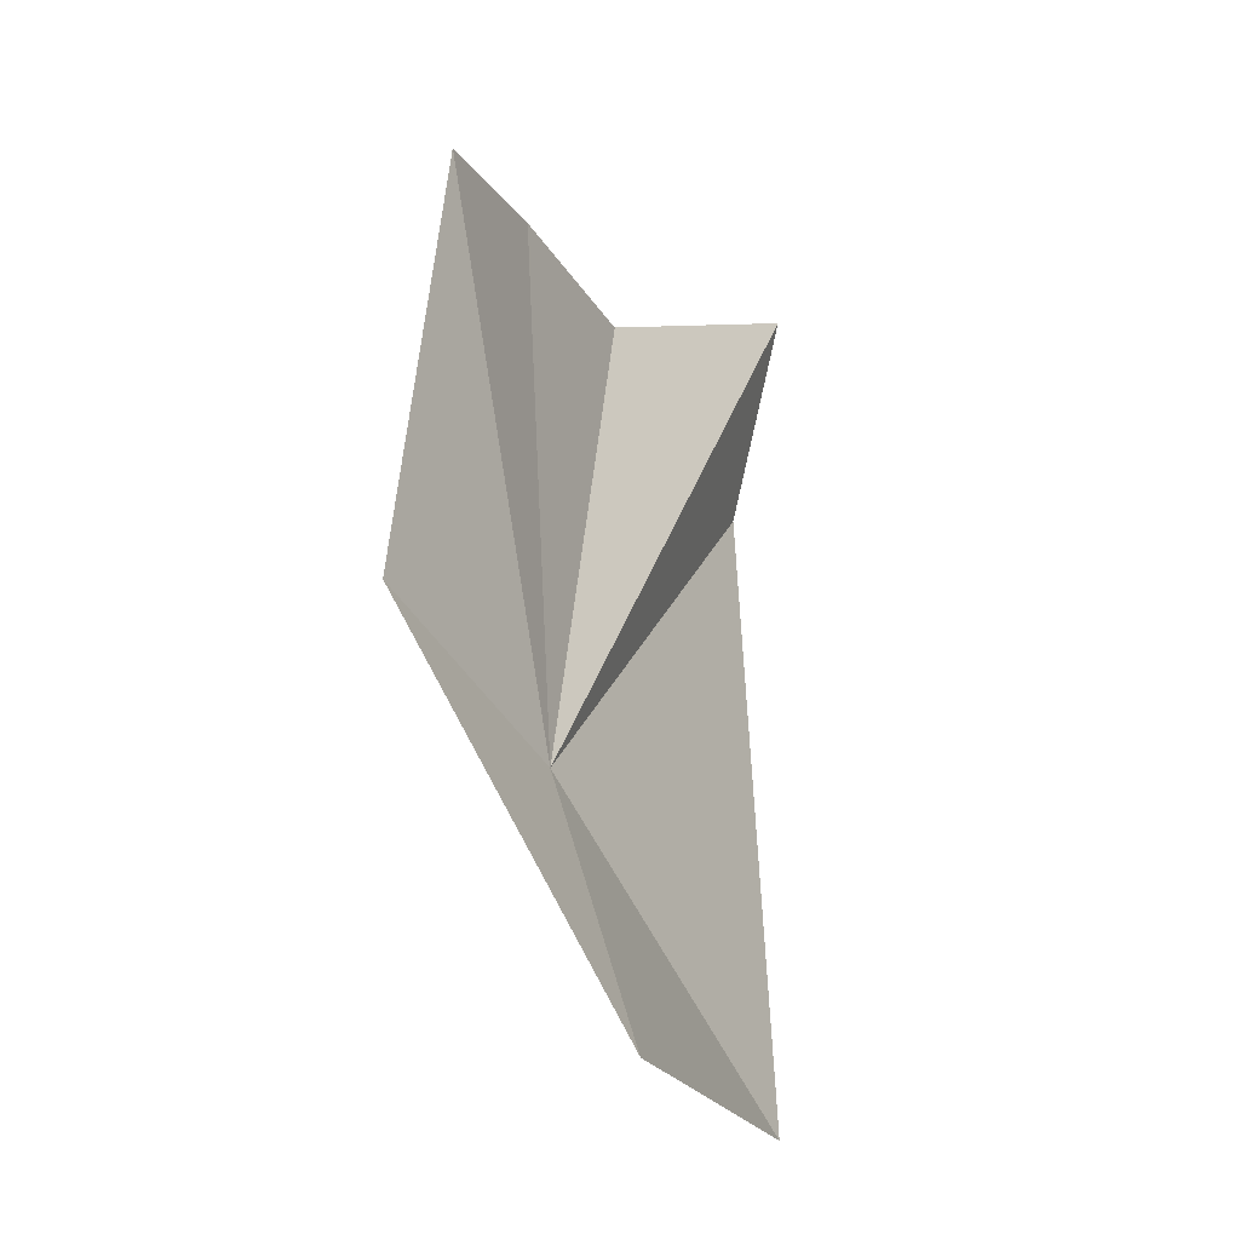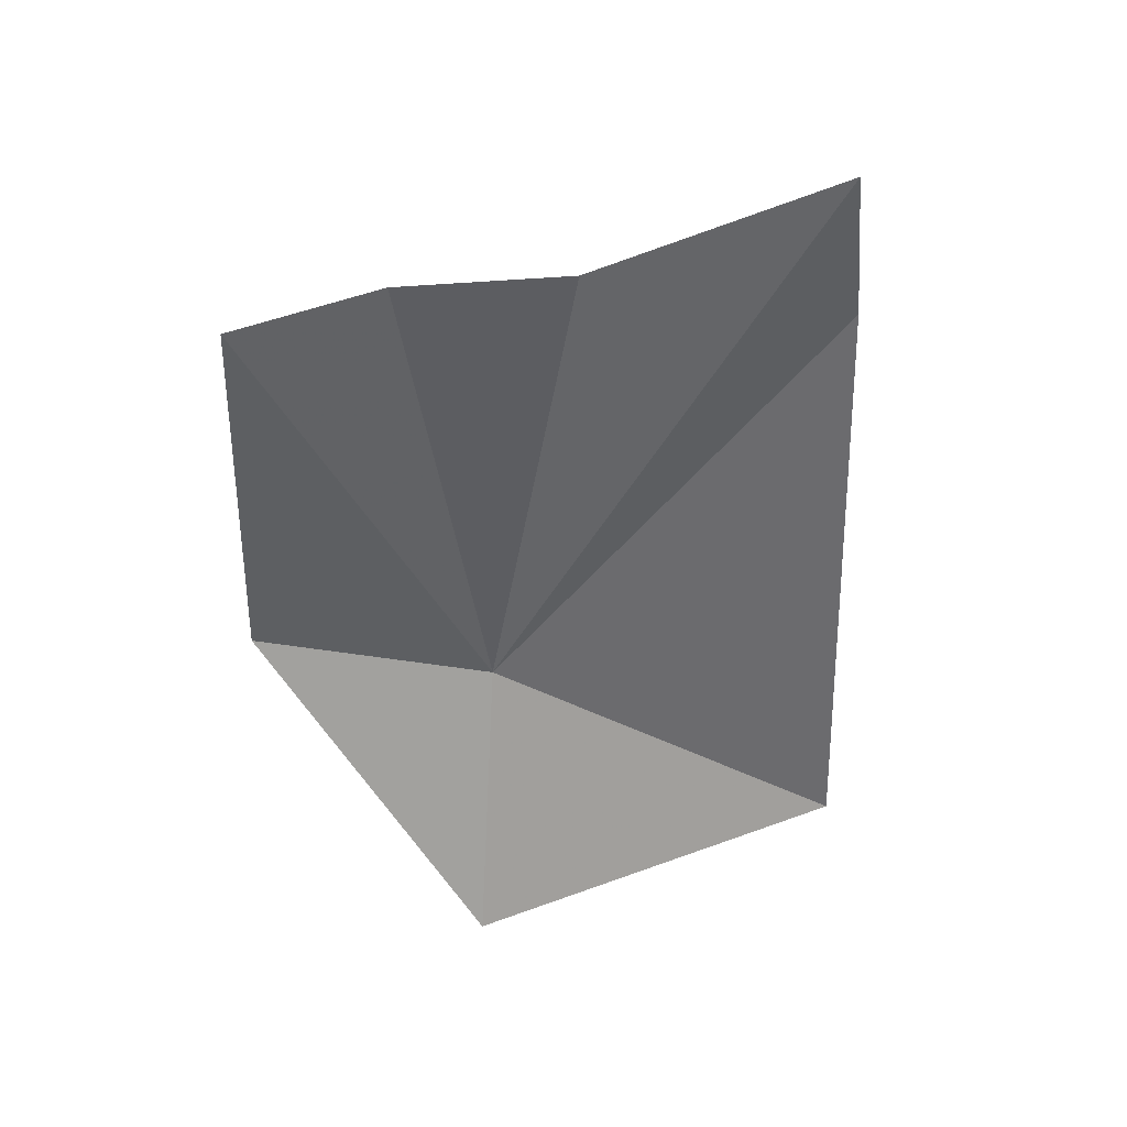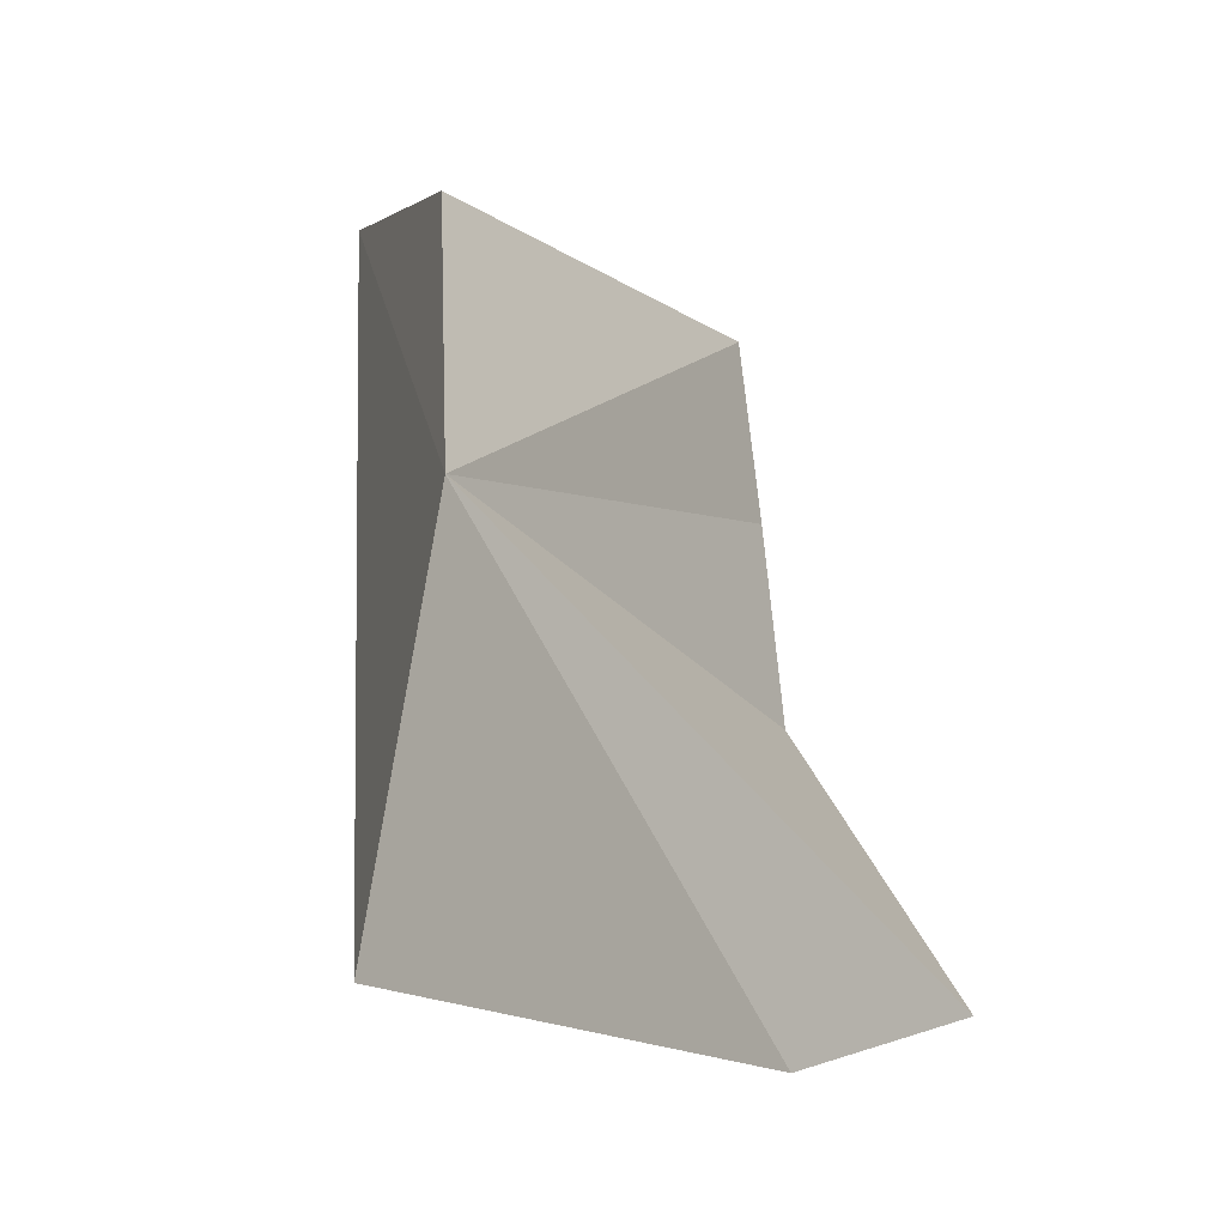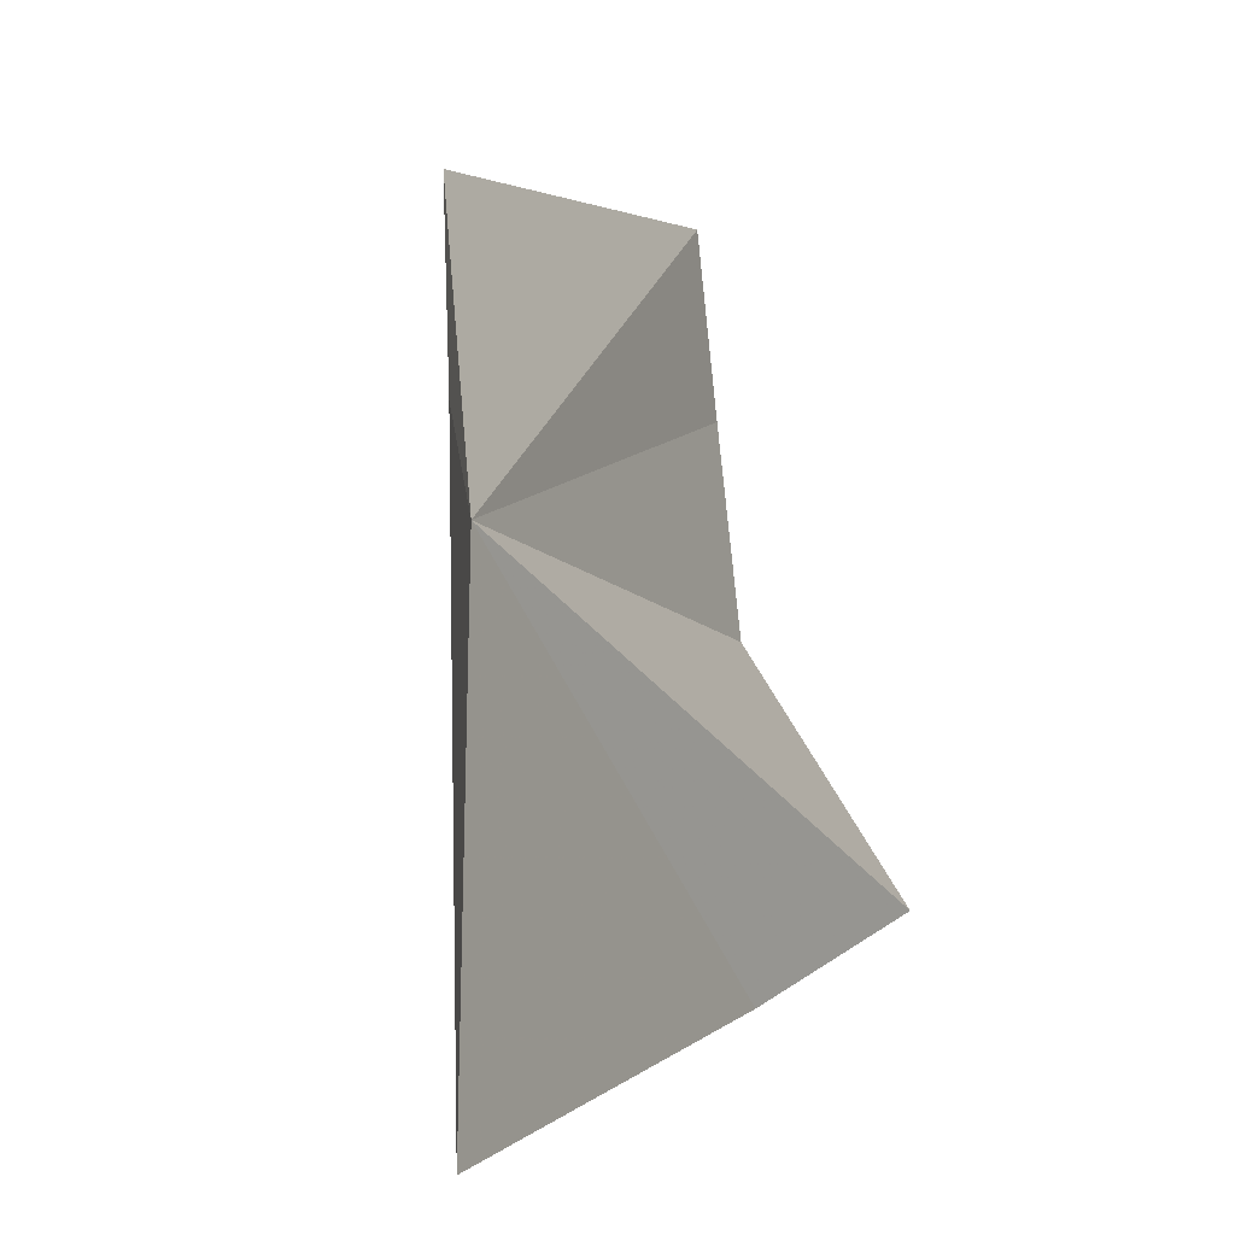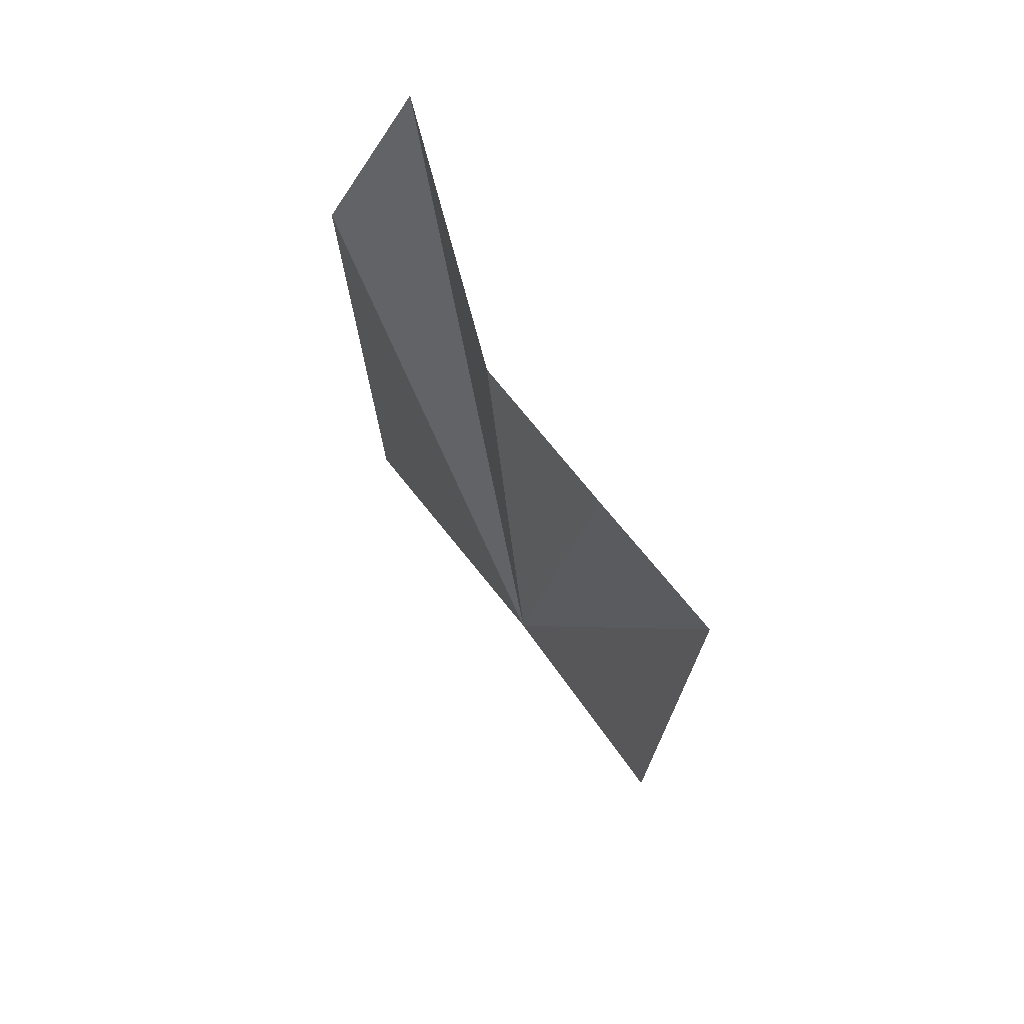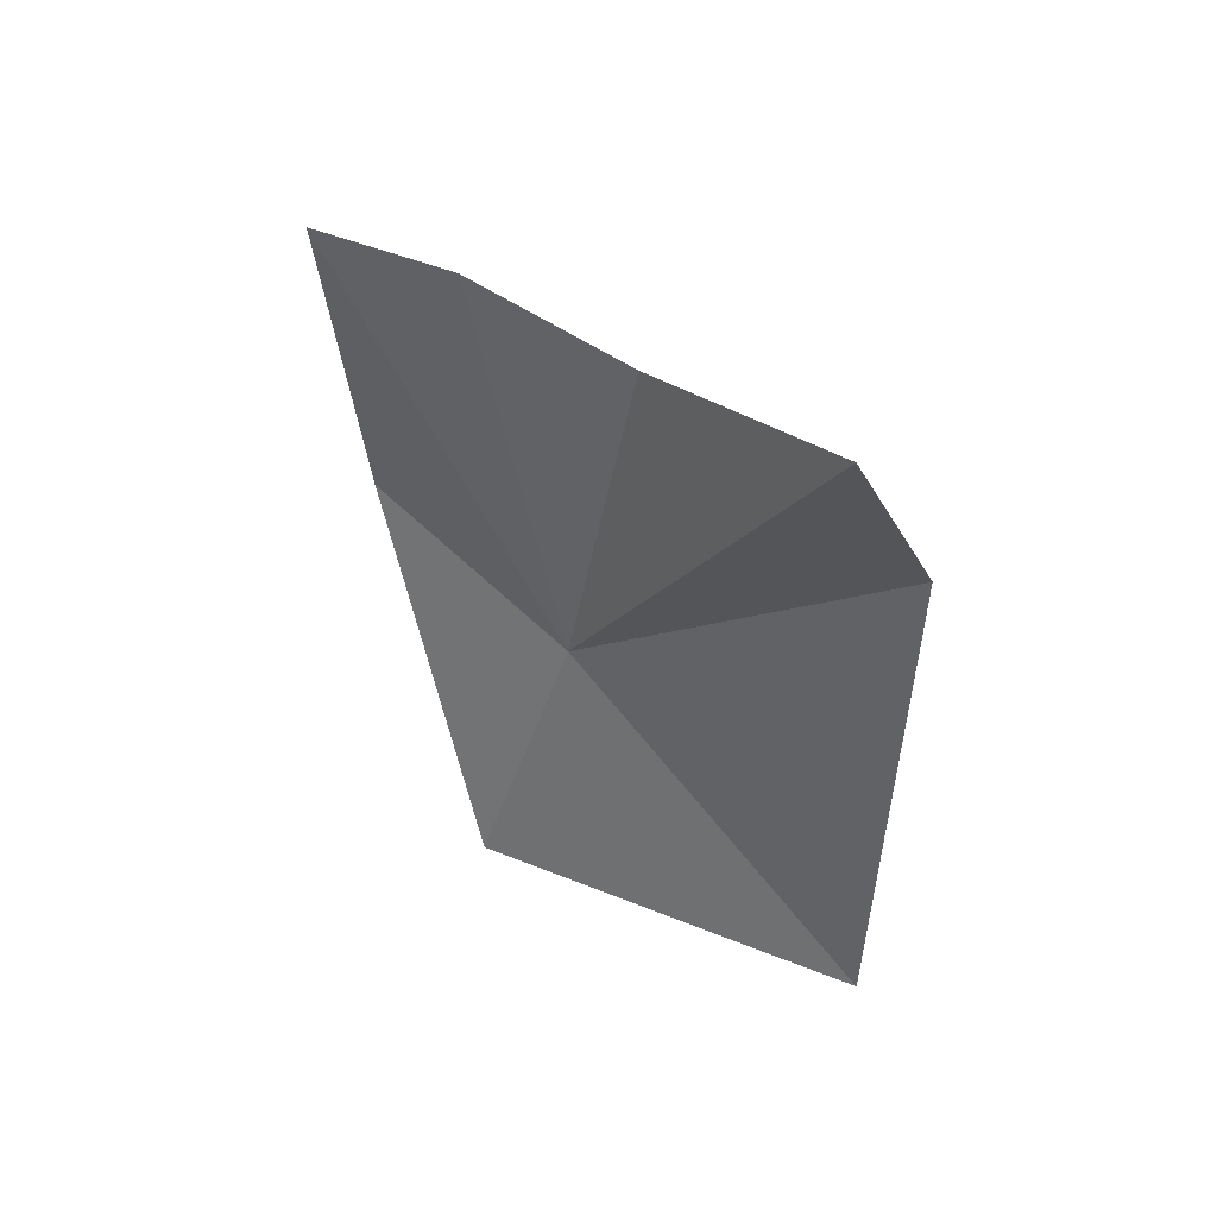
<metadata>
{"format":"obj","ext":"obj","renderer":"f3d","projection":"perspective","resolution":1024,"background":"white","views":[{"elev":-23.8,"azim":-161.4,"up":"+Z"},{"elev":39.4,"azim":-113.0,"up":"+Z"},{"elev":-14.1,"azim":-153.0,"up":"+Y"},{"elev":0.3,"azim":-160.2,"up":"+Y"},{"elev":66.5,"azim":136.2,"up":"+Z"},{"elev":53.7,"azim":-65.8,"up":"+Z"}]}
</metadata>
<code>
v 2.19 -3.35 14.48
v 2.146 -3.581 14.73
v 2.101 -3.544 14.85
v 2.225 -3.197 14.53
v 2.194 -3.195 14.78
v 2.187 -3.292 14.8
v 2.171 -3.404 14.78
v 2.126 -3.313 14.3
v 2.127 -3.586 14.31
f 1 3 2
f 1 4 5
f 1 5 6
f 1 6 7
f 1 7 3
f 1 8 4
f 1 9 8
f 1 2 9

</code>
